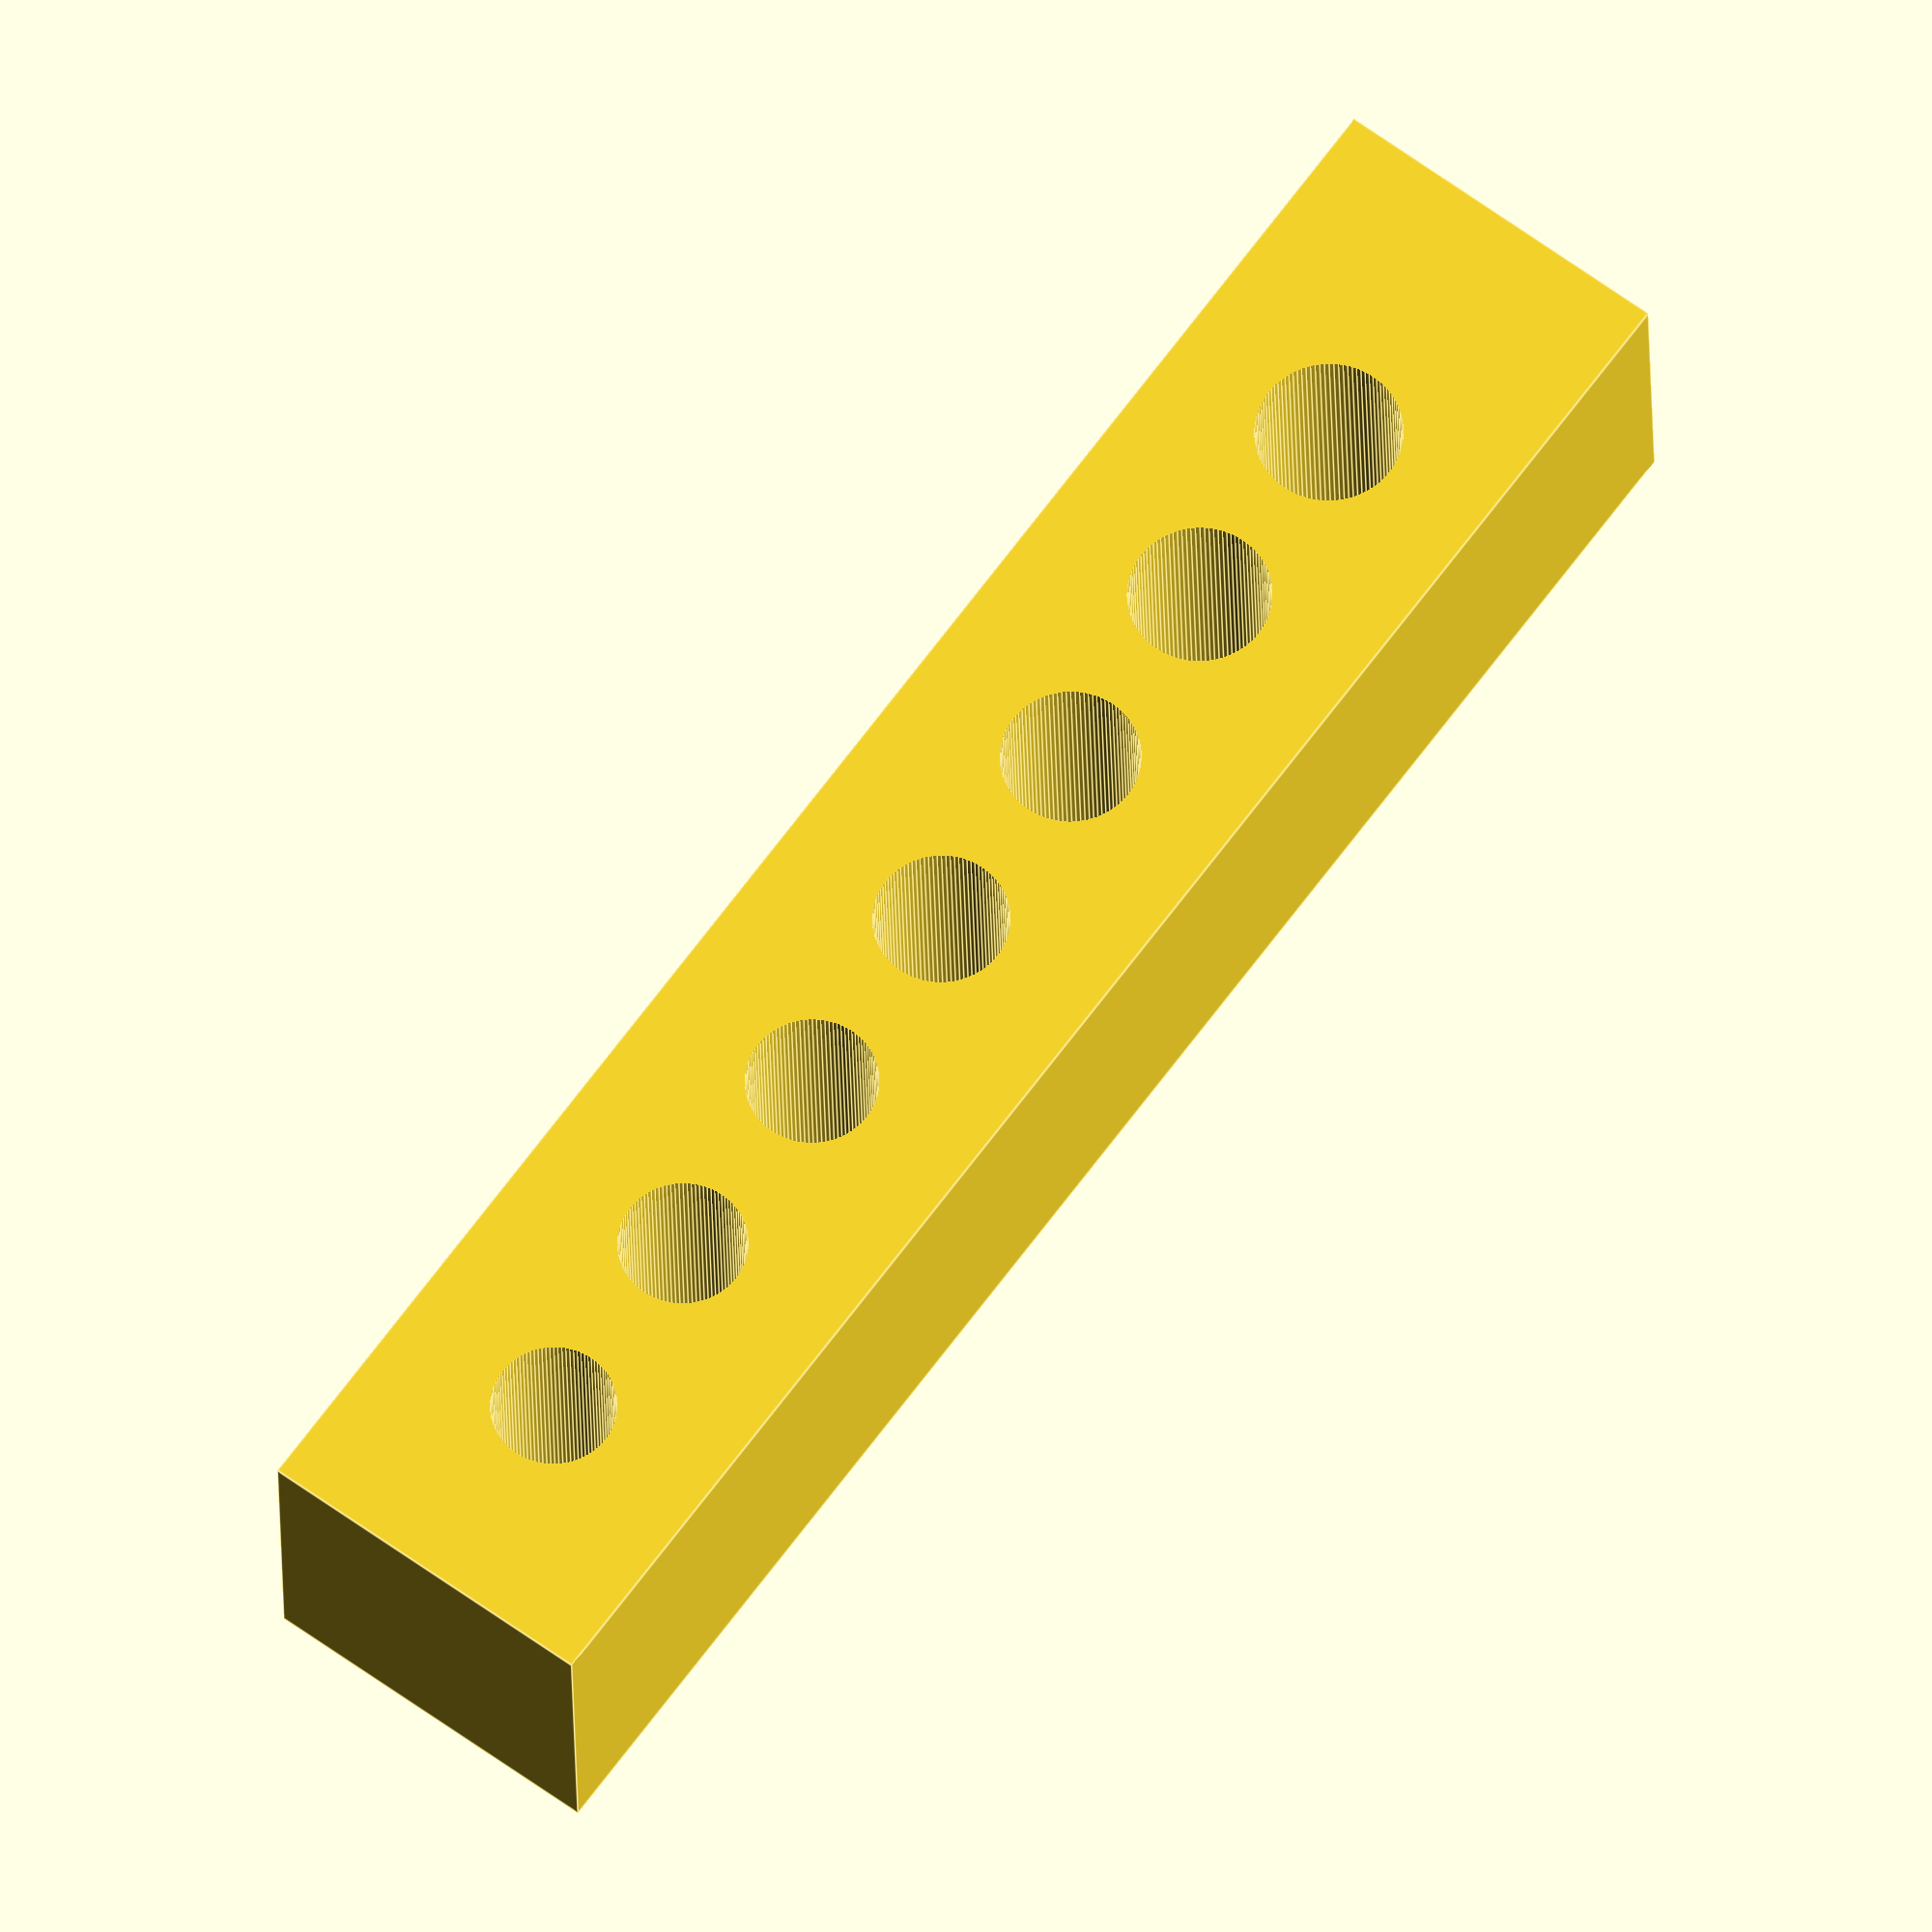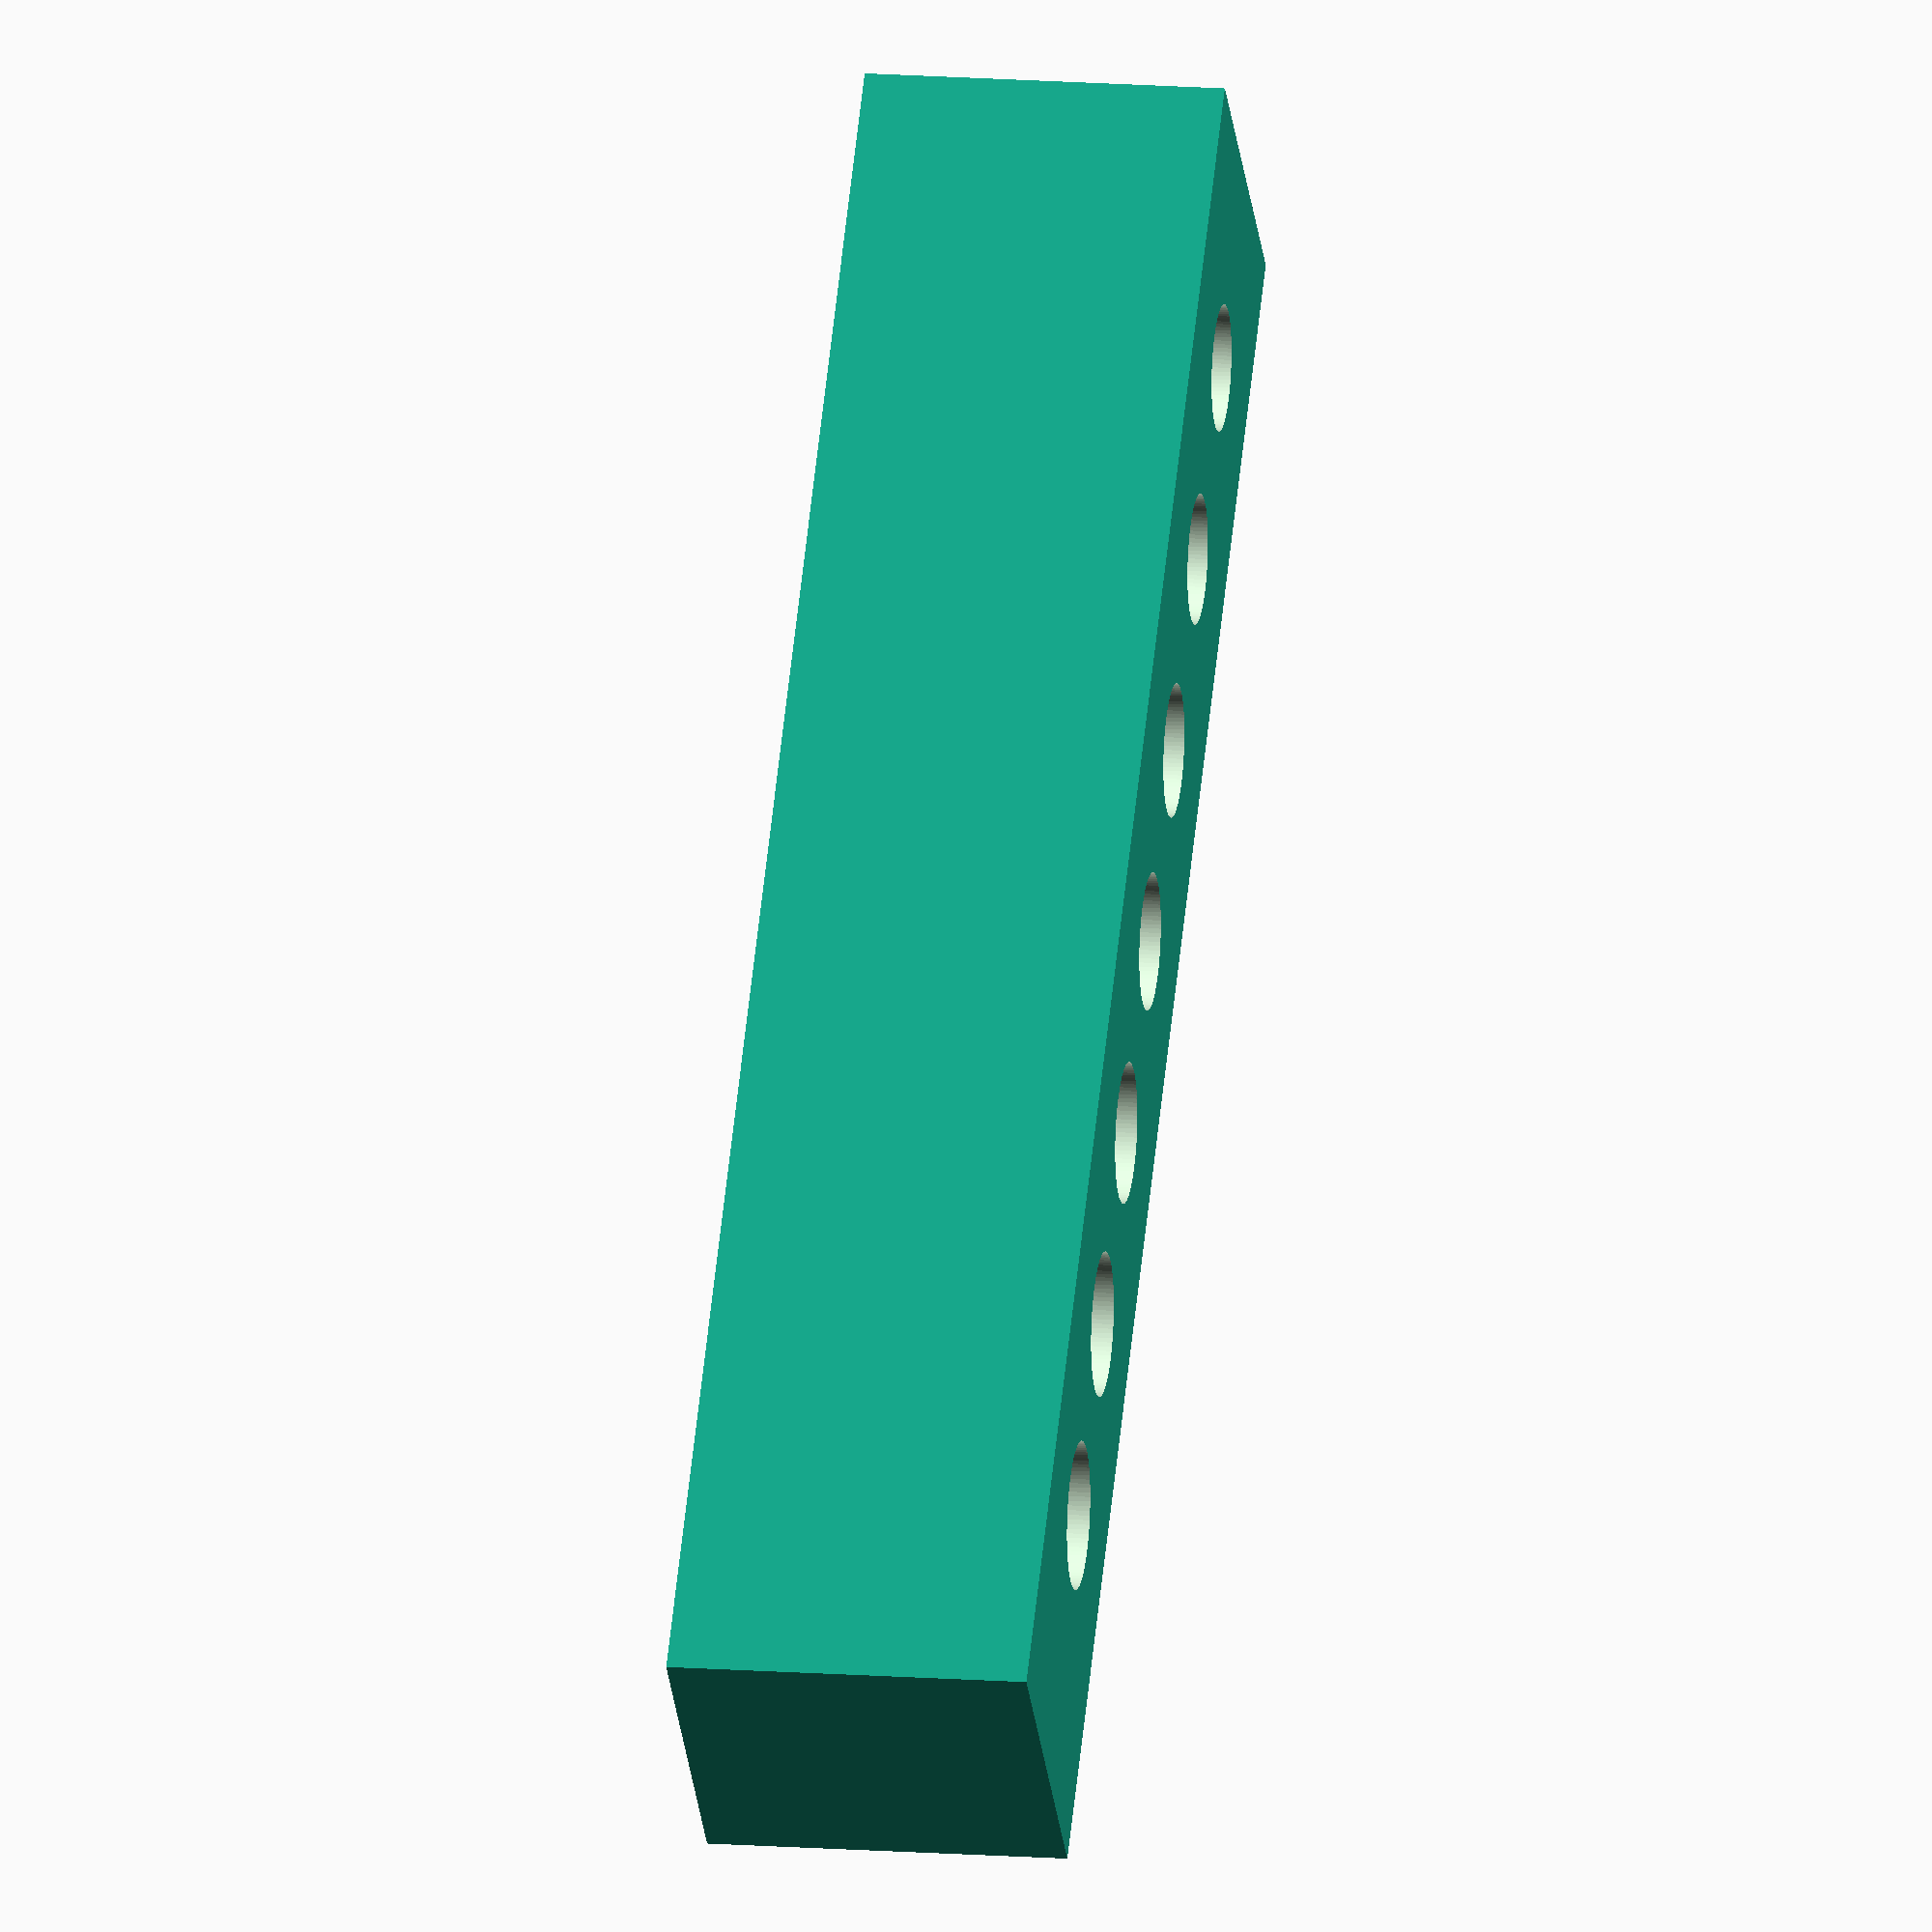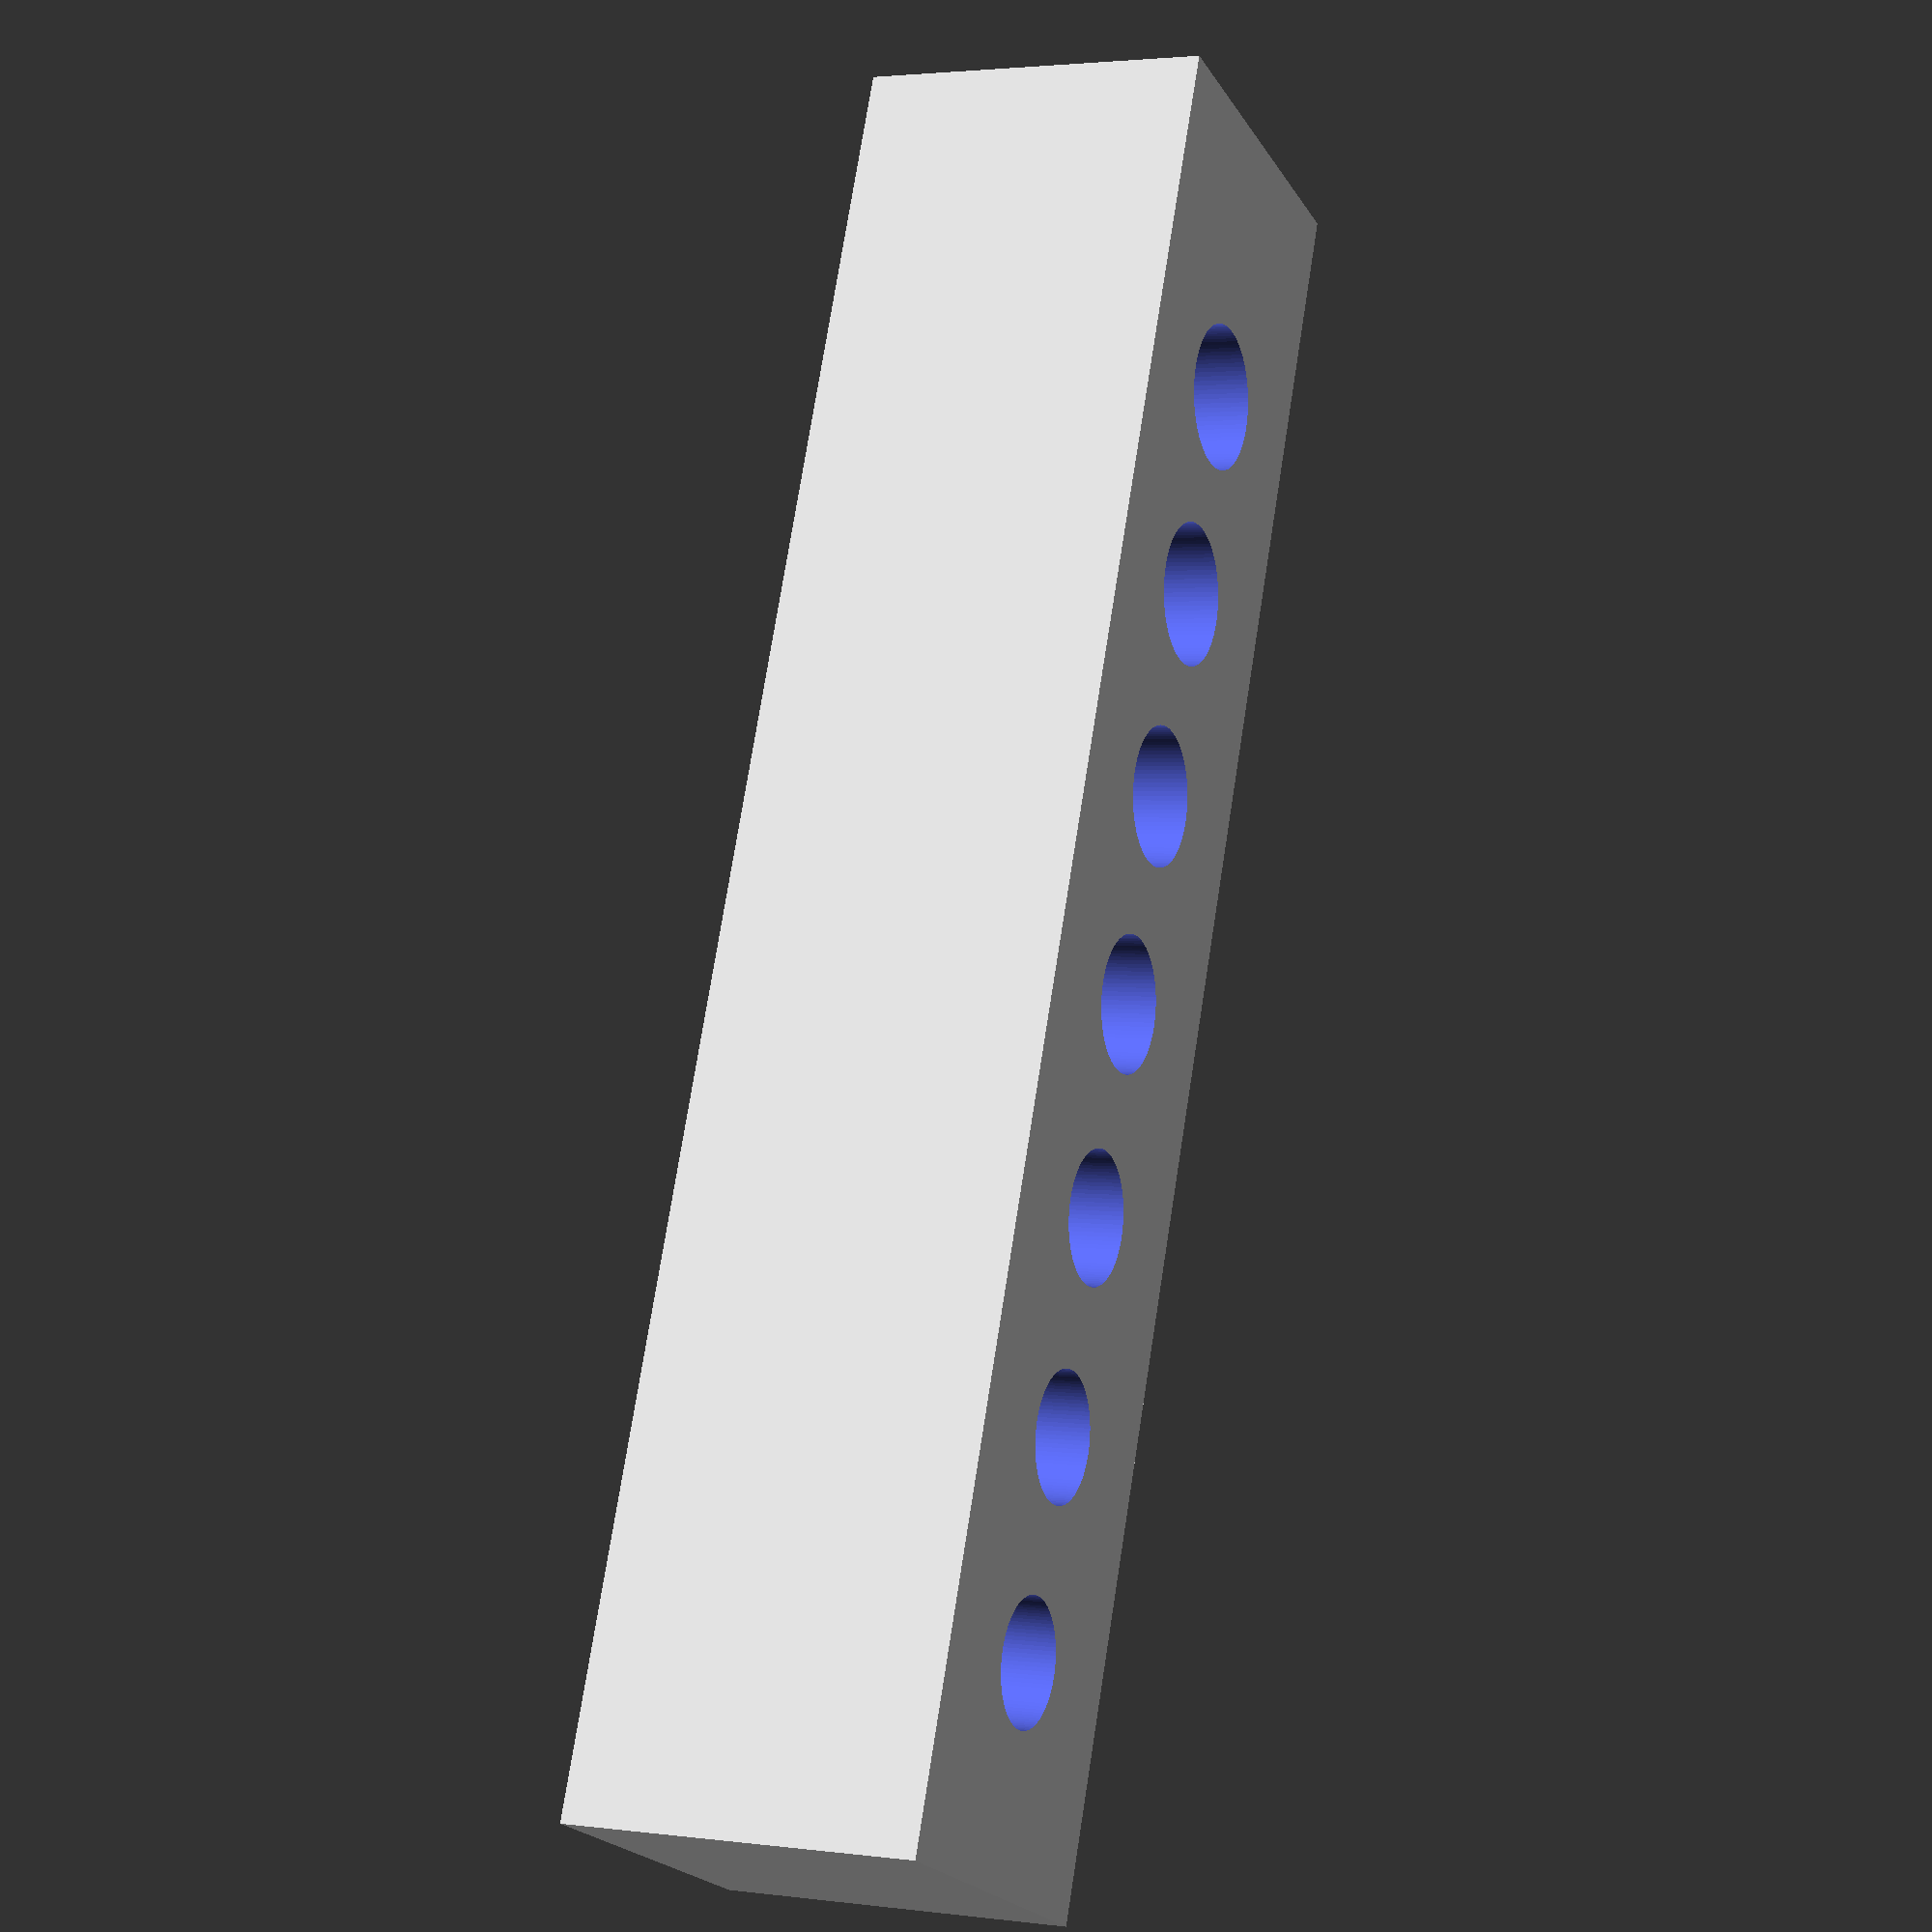
<openscad>
difference(){
cube([5,25,5]);
    for (i = [0:6]){
        translate([2.5,3+3*i,-1])
        cylinder(r=(1.75+0.05*i)/2,h=7,$fn=100);
    }
}   
</openscad>
<views>
elev=204.0 azim=143.8 roll=359.0 proj=o view=edges
elev=344.7 azim=135.9 roll=99.0 proj=o view=wireframe
elev=177.6 azim=201.6 roll=245.3 proj=p view=solid
</views>
